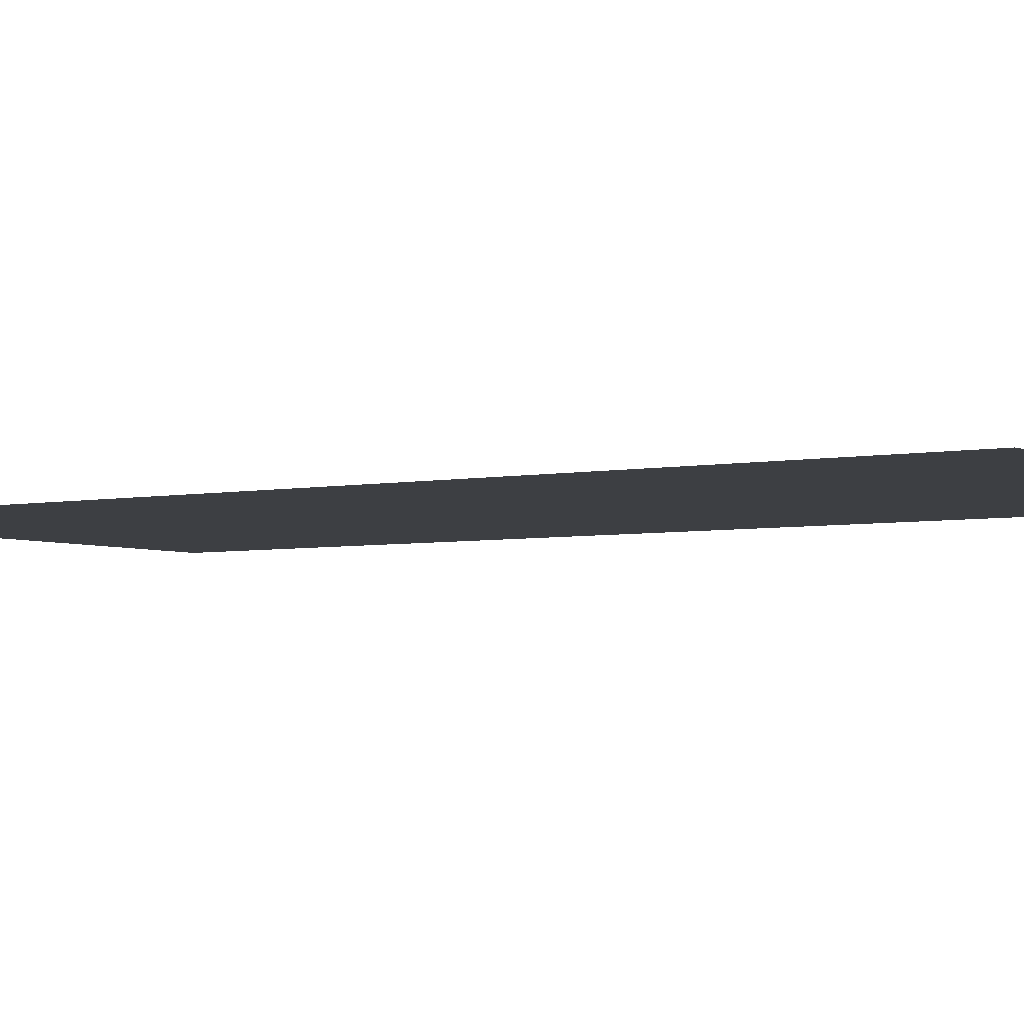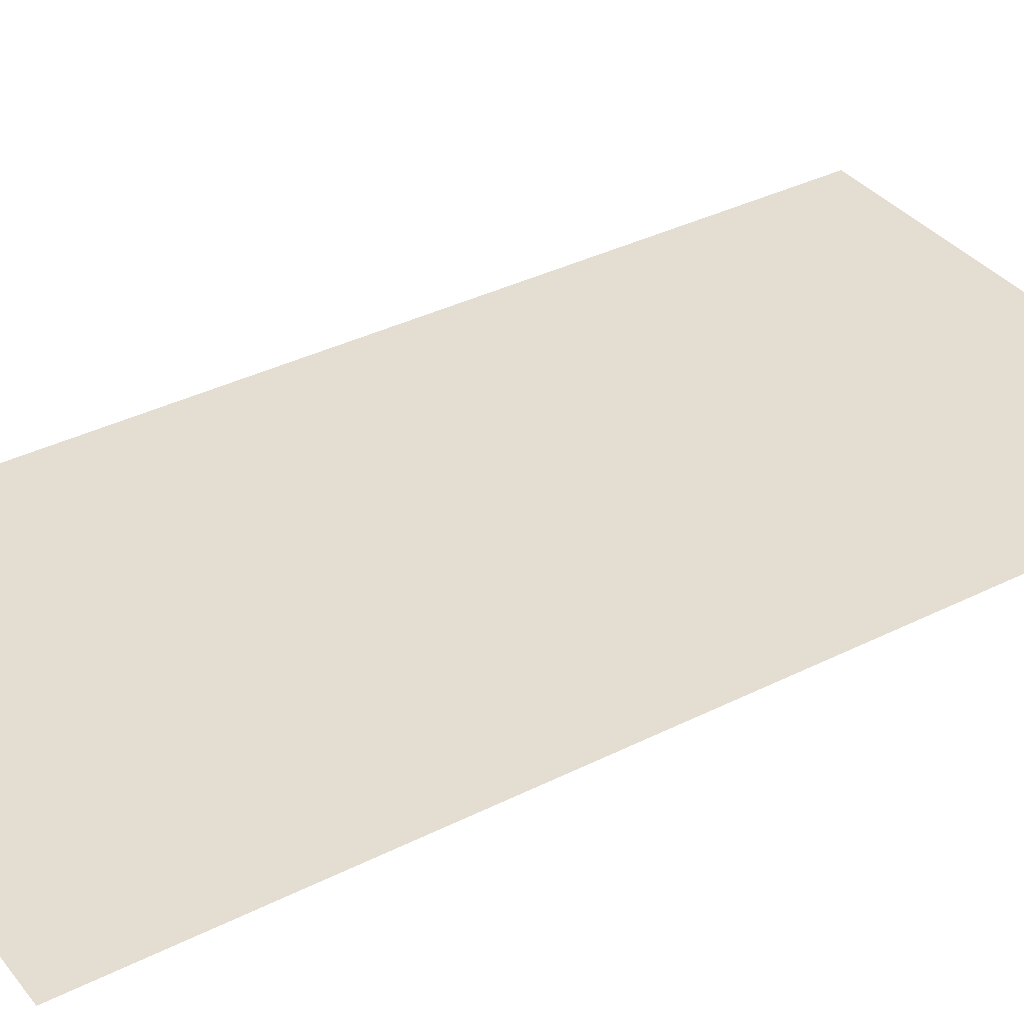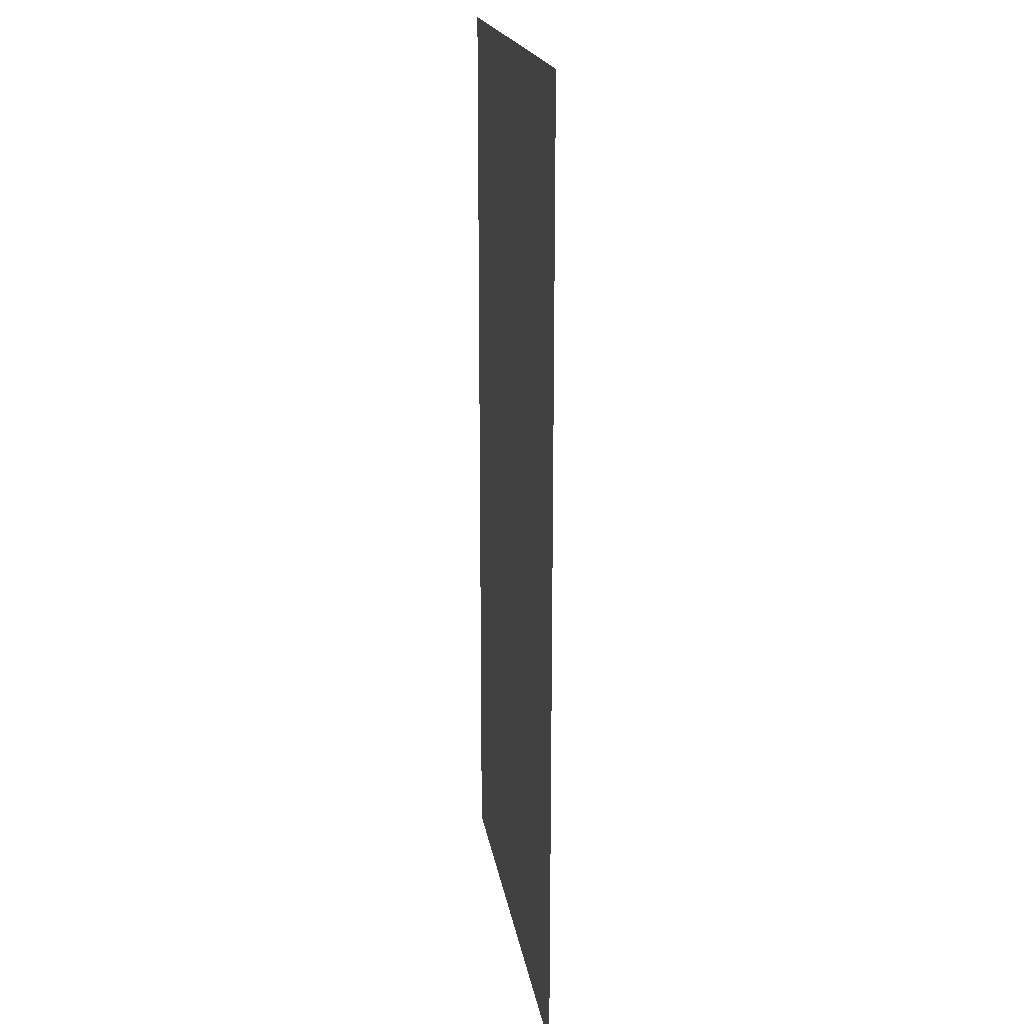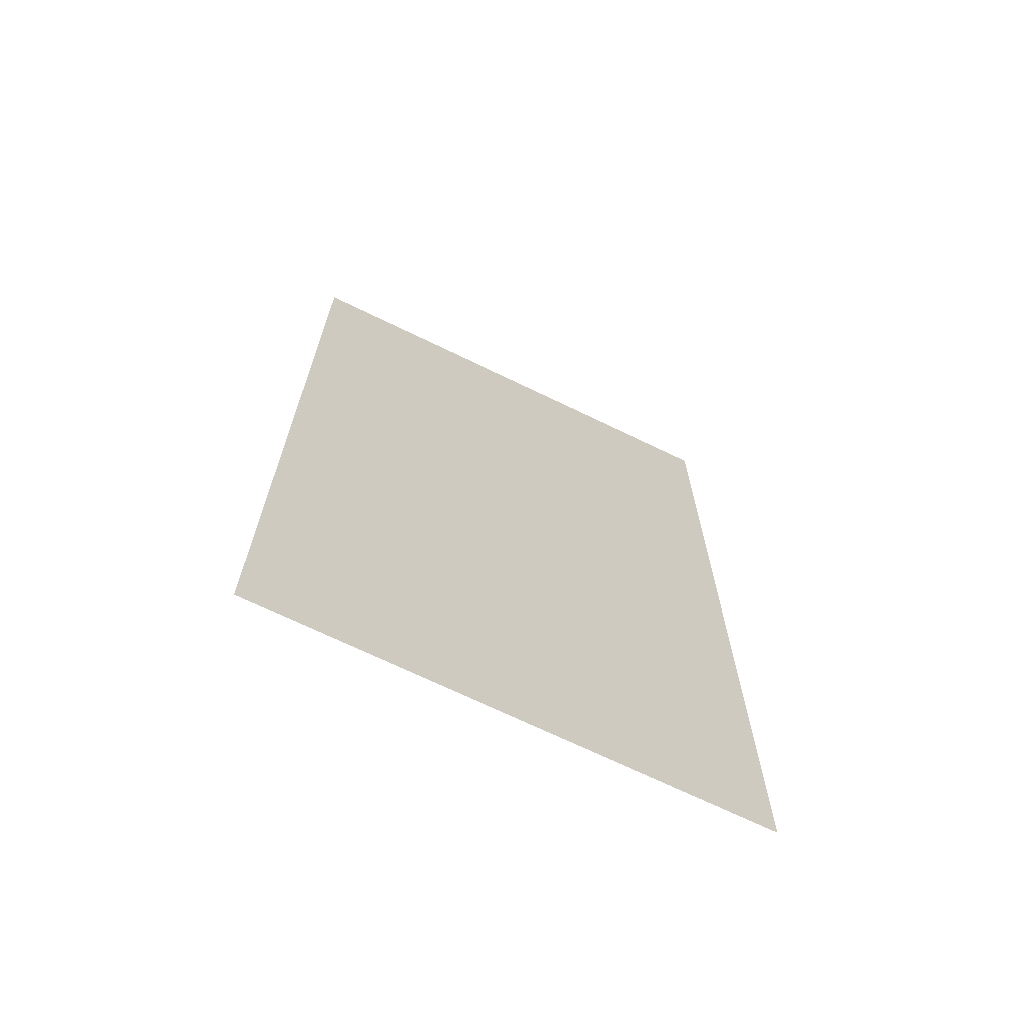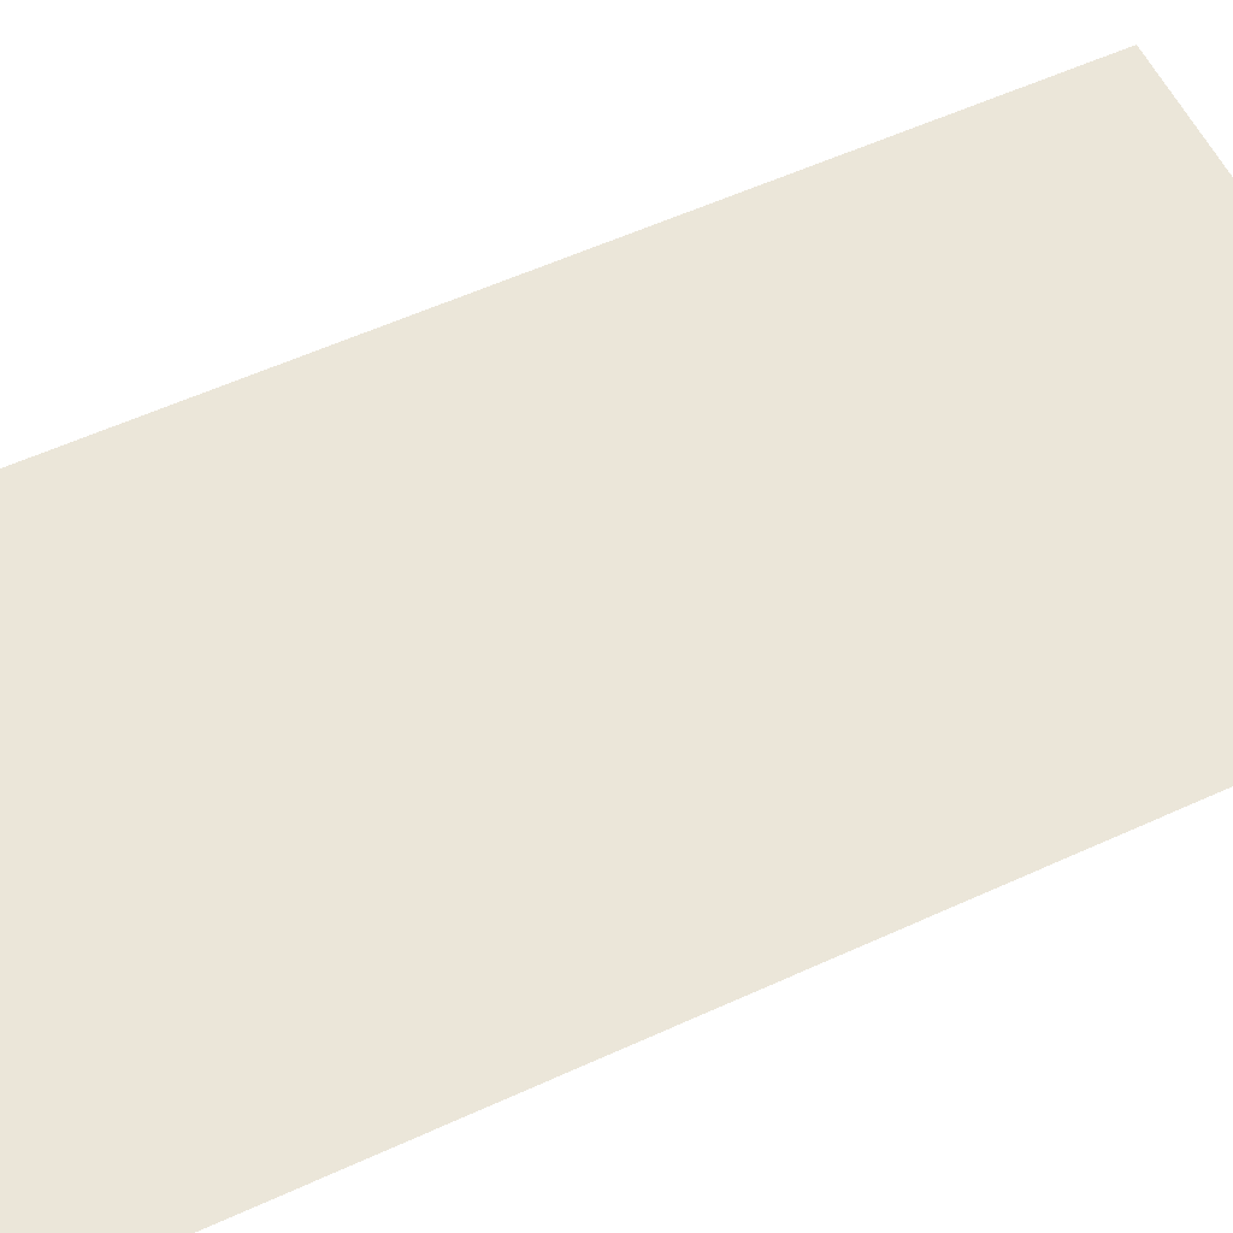
<metadata>
{"format":"obj","ext":"obj","renderer":"f3d","projection":"perspective","resolution":1024,"background":"white","views":[{"elev":-4.3,"azim":-56.8,"up":"+Y"},{"elev":36.2,"azim":56.7,"up":"+Y"},{"elev":18.9,"azim":81.5,"up":"+Z"},{"elev":-69.7,"azim":-25.7,"up":"+Z"},{"elev":57.3,"azim":-115.4,"up":"+Y"}]}
</metadata>
<code>
v -11.55 16.57 0
v -10.52 16.57 0
v -11.55 16.57 2
v -10.52 16.57 2
f 1 2 3
f 2 3 4

</code>
